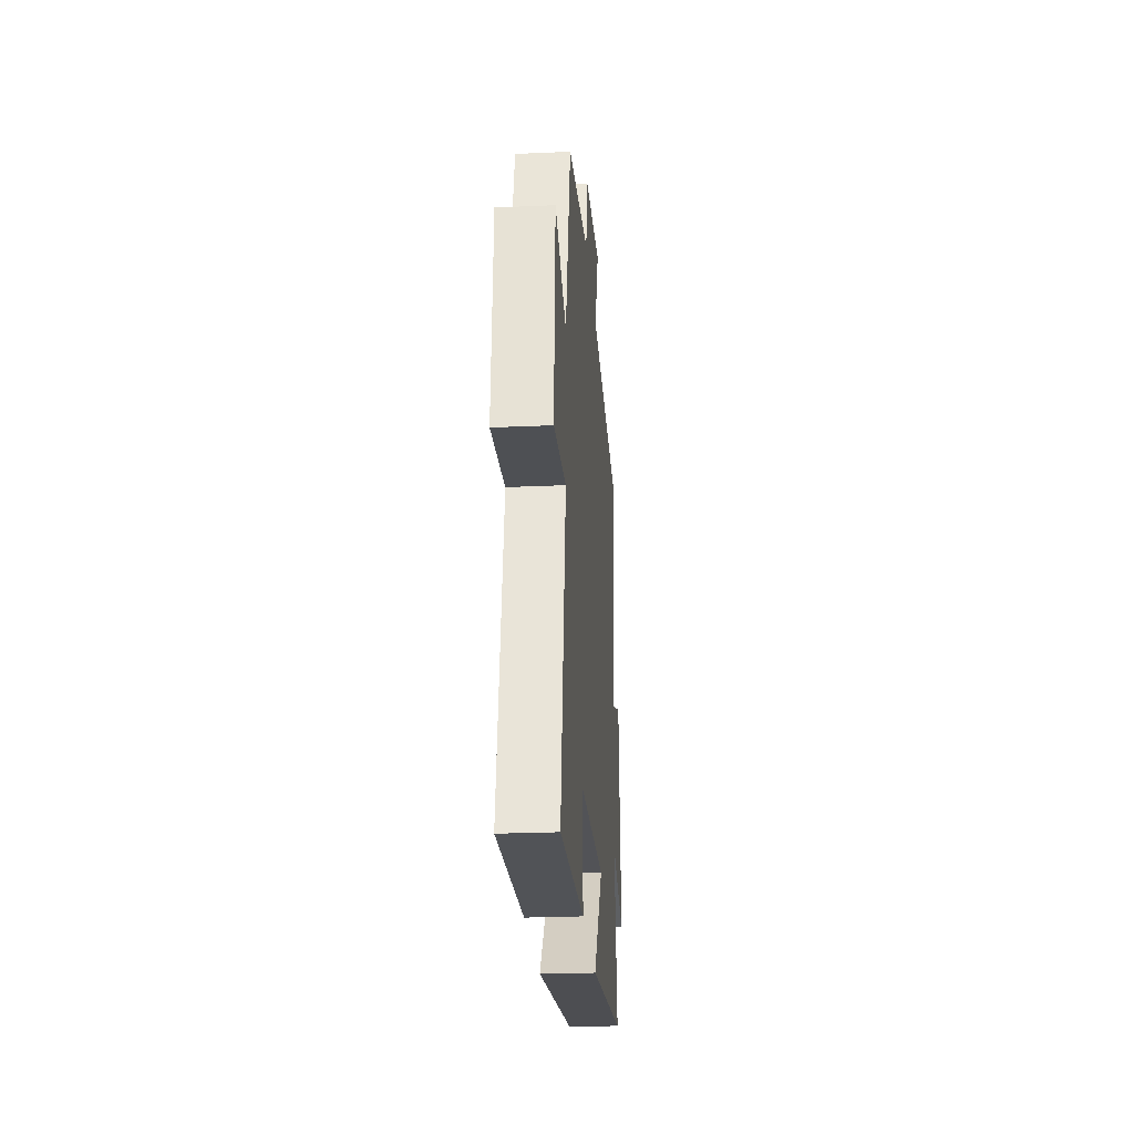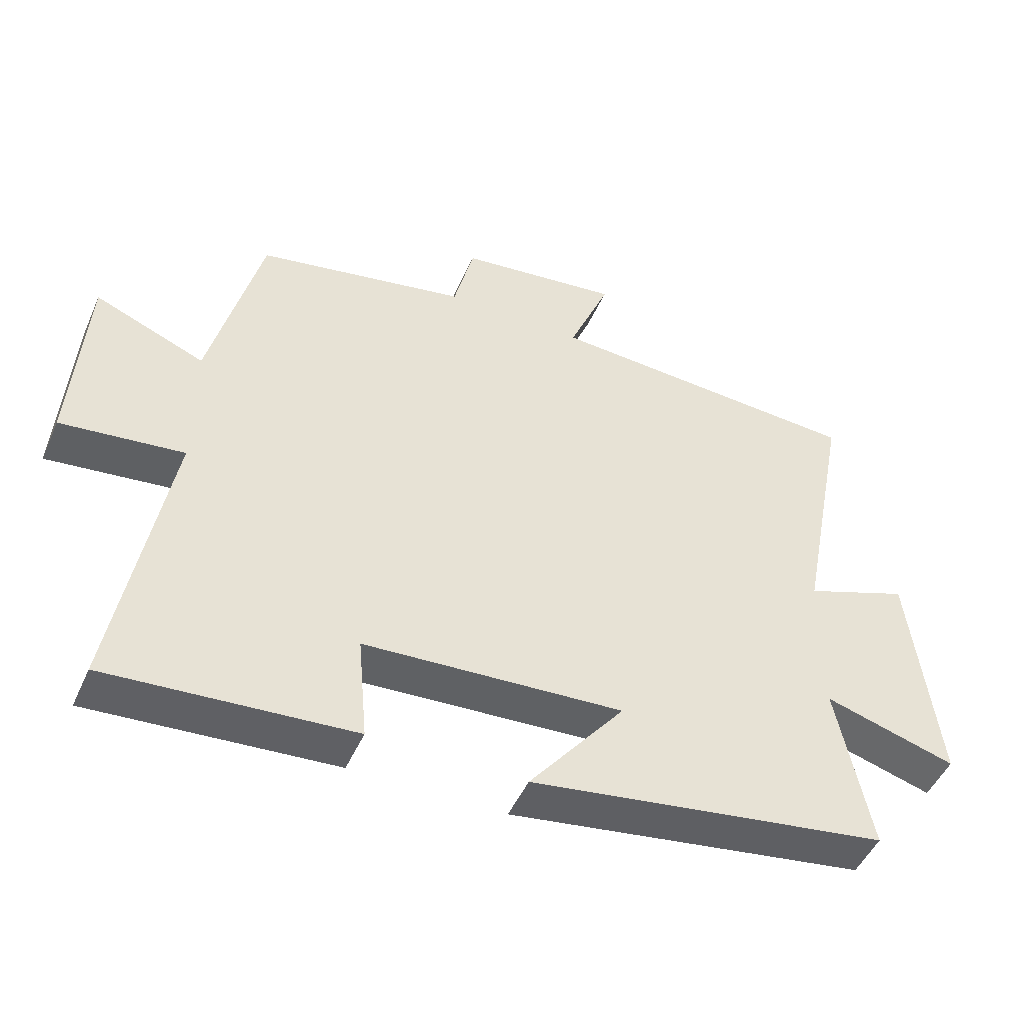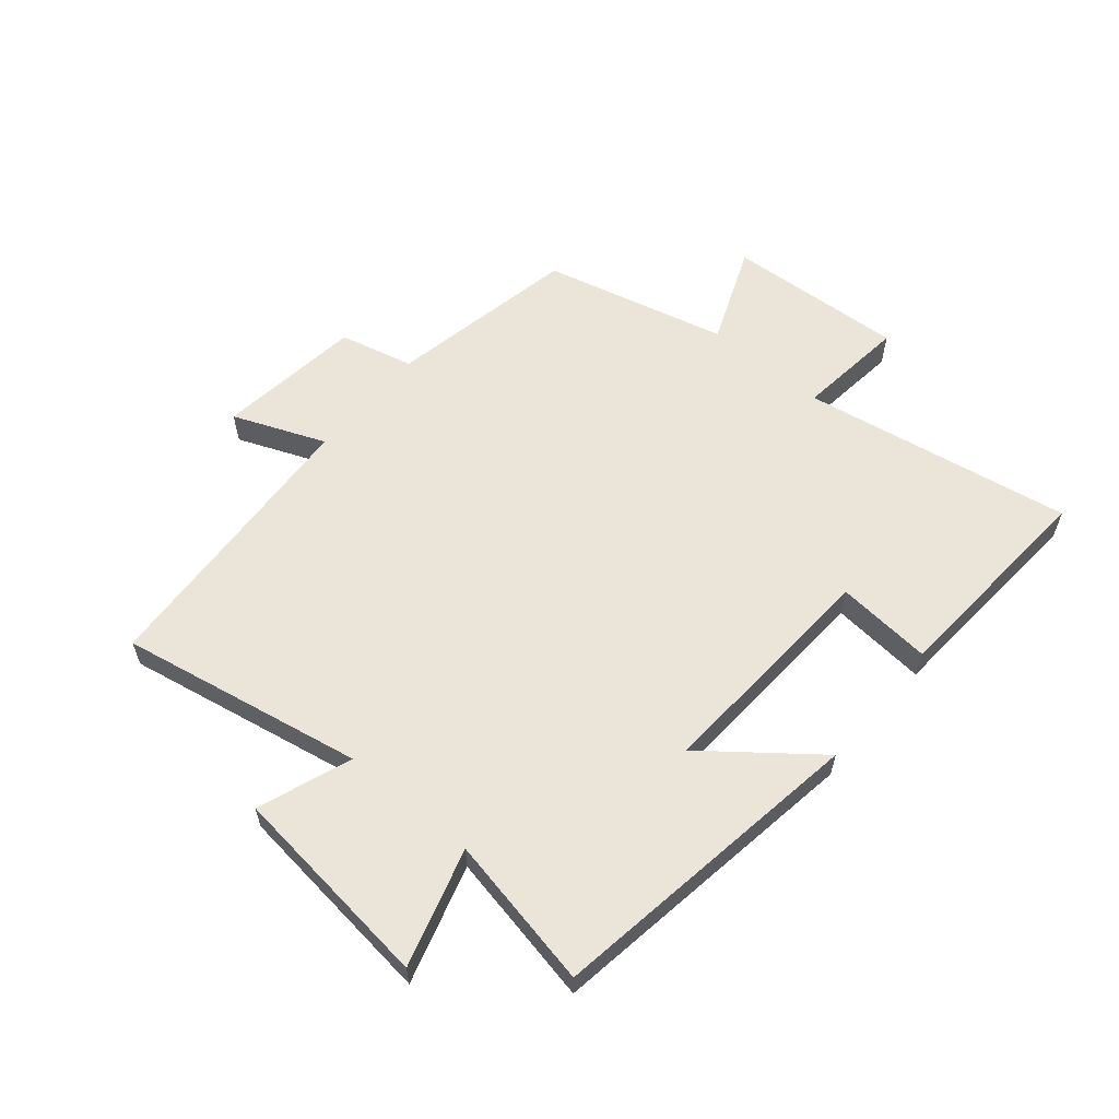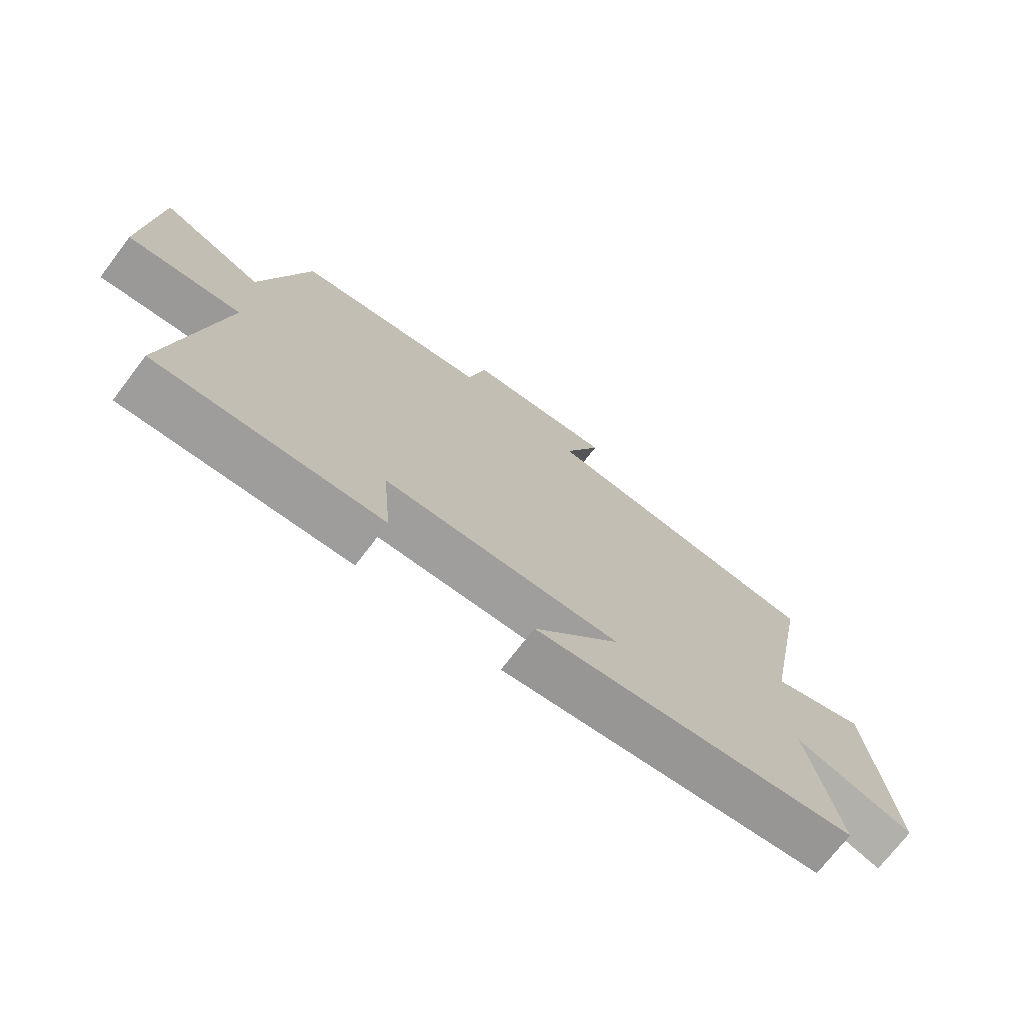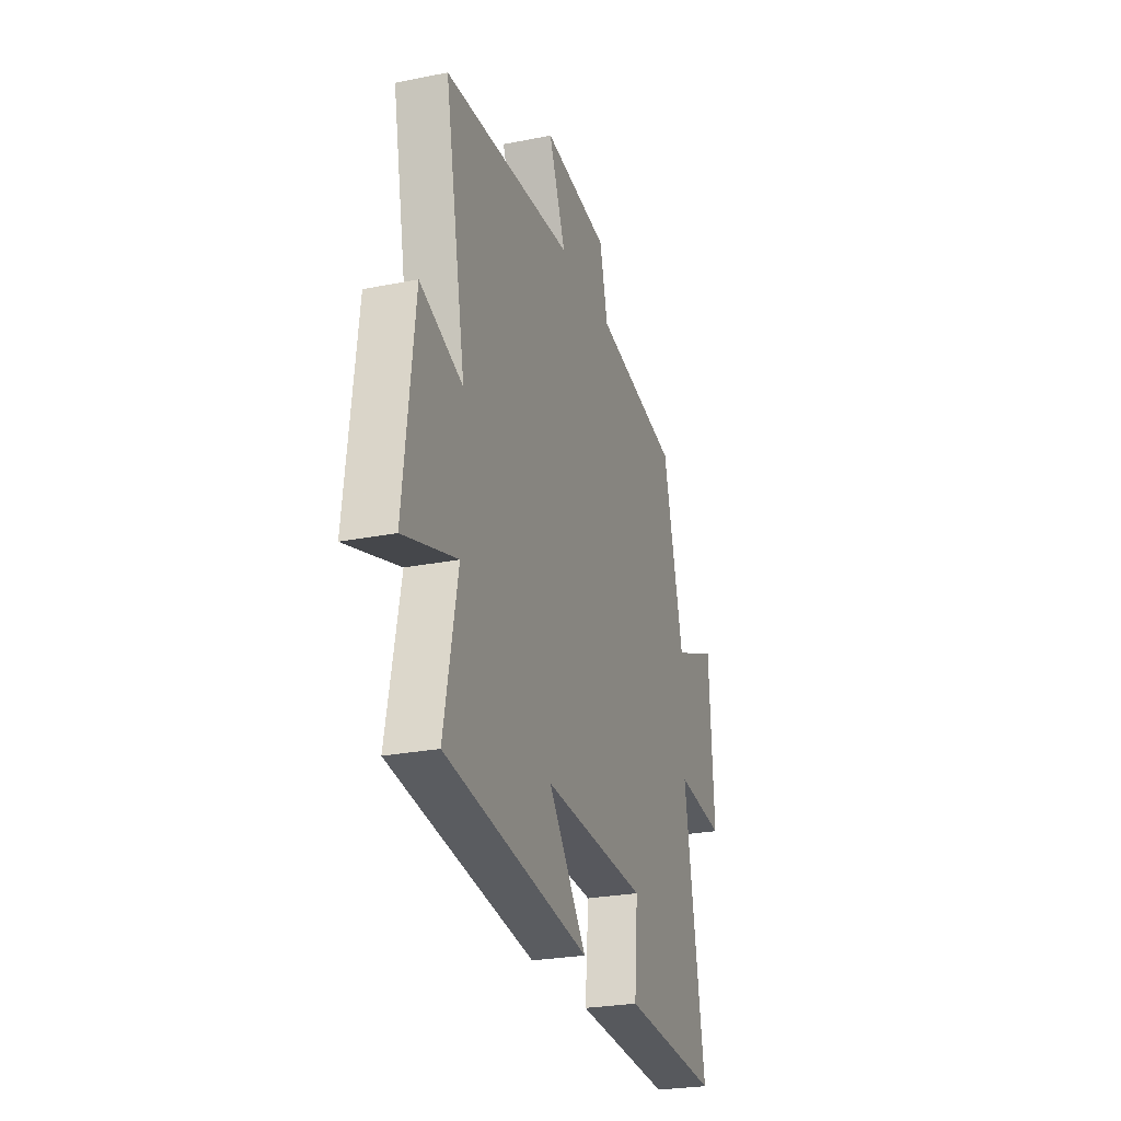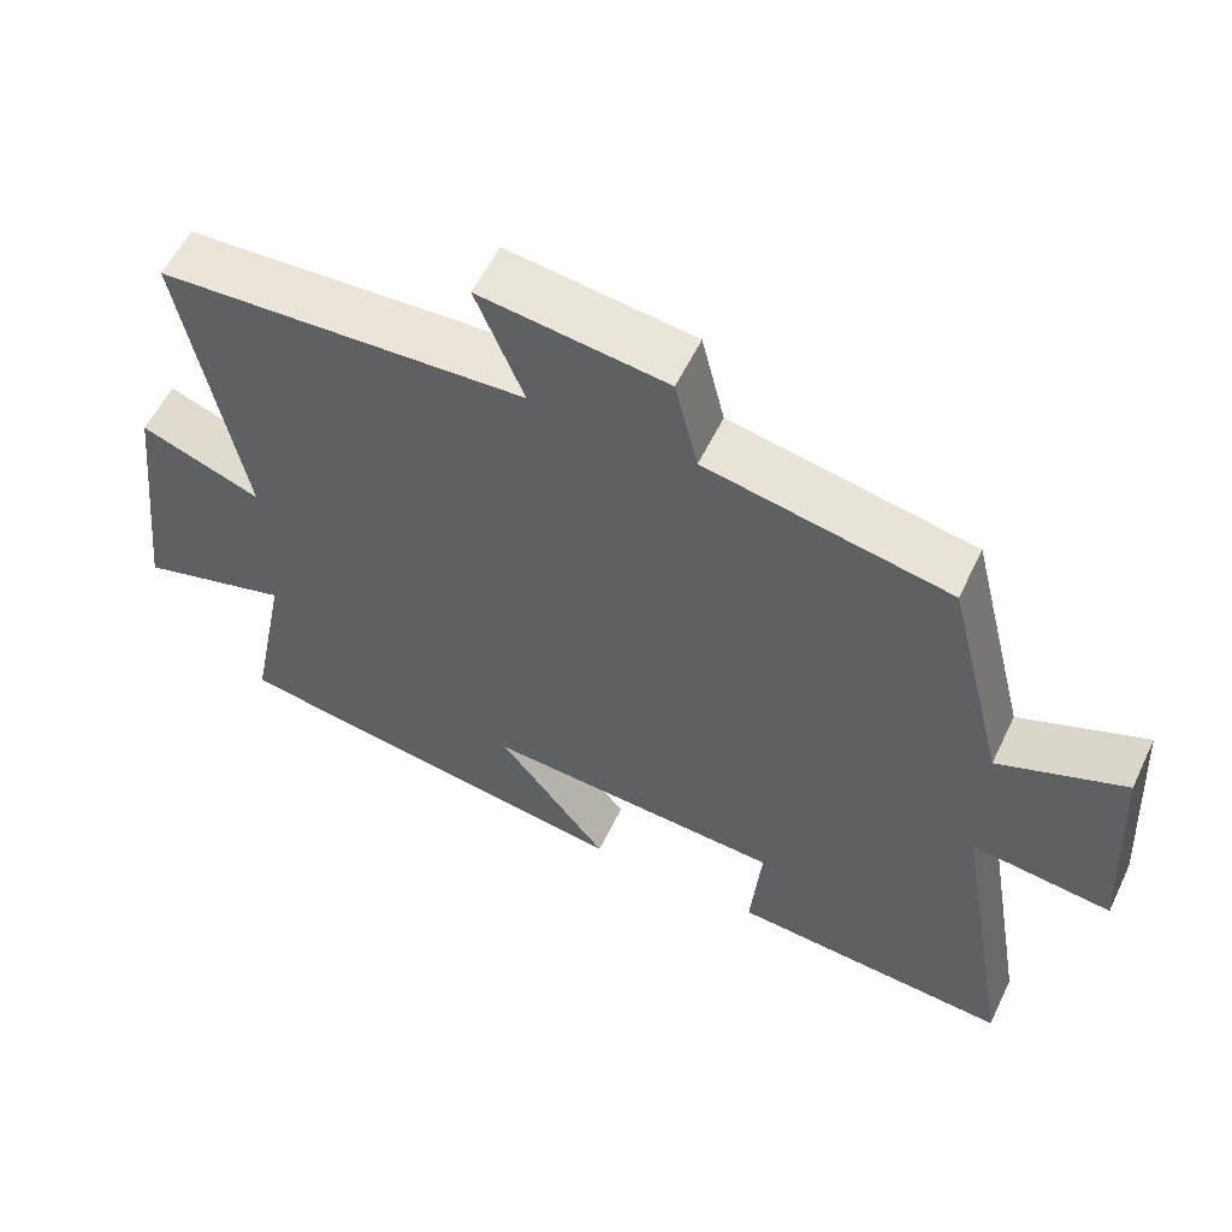
<metadata>
{"format":"obj","ext":"obj","renderer":"f3d","projection":"perspective","resolution":1024,"background":"white","views":[{"elev":-25.6,"azim":-85.9,"up":"+Z"},{"elev":-48.4,"azim":-23.3,"up":"+Z"},{"elev":59.5,"azim":130.1,"up":"+Y"},{"elev":-72.6,"azim":-37.4,"up":"+Z"},{"elev":-25.7,"azim":107.7,"up":"+Z"},{"elev":57.3,"azim":-154.5,"up":"+Z"}]}
</metadata>
<code>
v 0.55 0.07 -0.42
v 0.016 0.07 -0.5
v 0.158 0.07 -0.319
v -0.228 0.07 -0.341
v -0.214 0.07 -0.5
v -0.577 0.07 -0.525
v -0.5 0.07 -0.075
v -0.682 0.07 -0.096
v -0.664 0.07 0.2
v -0.5 0.07 0.133
v -0.424 0.07 0.439
v -0.109 0.07 0.5
v -0.079 0.07 0.623
v 0.163 0.07 0.653
v 0.101 0.07 0.5
v 0.577 0.07 0.47
v 0.5 0.07 0.064
v 0.656 0.07 0.122
v 0.696 0.07 -0.224
v 0.5 0.07 -0.166
v 0.55 0 -0.42
v 0.016 0 -0.5
v 0.158 0 -0.319
v -0.228 0 -0.341
v -0.214 0 -0.5
v -0.577 0 -0.525
v -0.5 0 -0.075
v -0.682 0 -0.096
v -0.664 0 0.2
v -0.5 0 0.133
v -0.424 0 0.439
v -0.109 0 0.5
v -0.079 0 0.623
v 0.163 0 0.653
v 0.101 0 0.5
v 0.577 0 0.47
v 0.5 0 0.064
v 0.656 0 0.122
v 0.696 0 -0.224
v 0.5 0 -0.166
f 17 18 19 20
f 15 16 17
f 15 17 20
f 12 13 14 15
f 15 20 1
f 12 15 1
f 11 12 1
f 10 11 1
f 7 8 9 10
f 4 5 6 7
f 3 4 7 10
f 1 2 3
f 1 3 10
f 40 39 38 37
f 37 36 35
f 40 37 35
f 35 34 33 32
f 21 40 35
f 21 35 32
f 21 32 31
f 21 31 30
f 30 29 28 27
f 27 26 25 24
f 30 27 24 23
f 23 22 21
f 30 23 21
f 1 21 22 2
f 2 22 23 3
f 3 23 24 4
f 4 24 25 5
f 5 25 26 6
f 6 26 27 7
f 7 27 28 8
f 8 28 29 9
f 9 29 30 10
f 10 30 31 11
f 11 31 32 12
f 12 32 33 13
f 13 33 34 14
f 14 34 35 15
f 15 35 36 16
f 16 36 37 17
f 17 37 38 18
f 18 38 39 19
f 19 39 40 20
f 20 40 21 1

</code>
